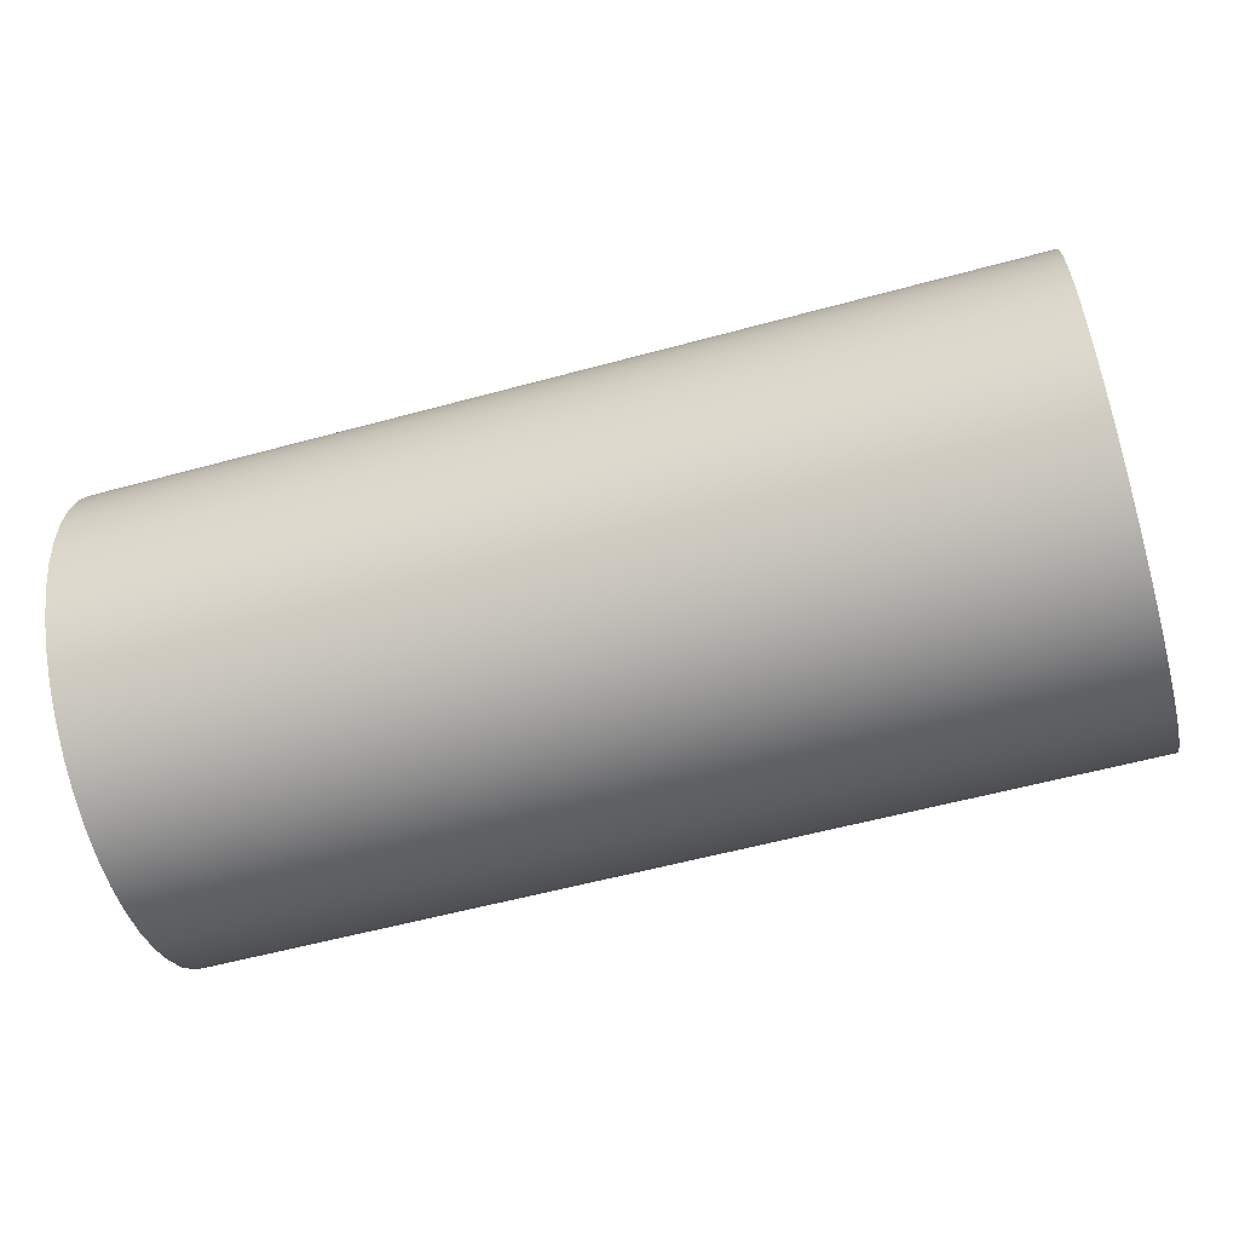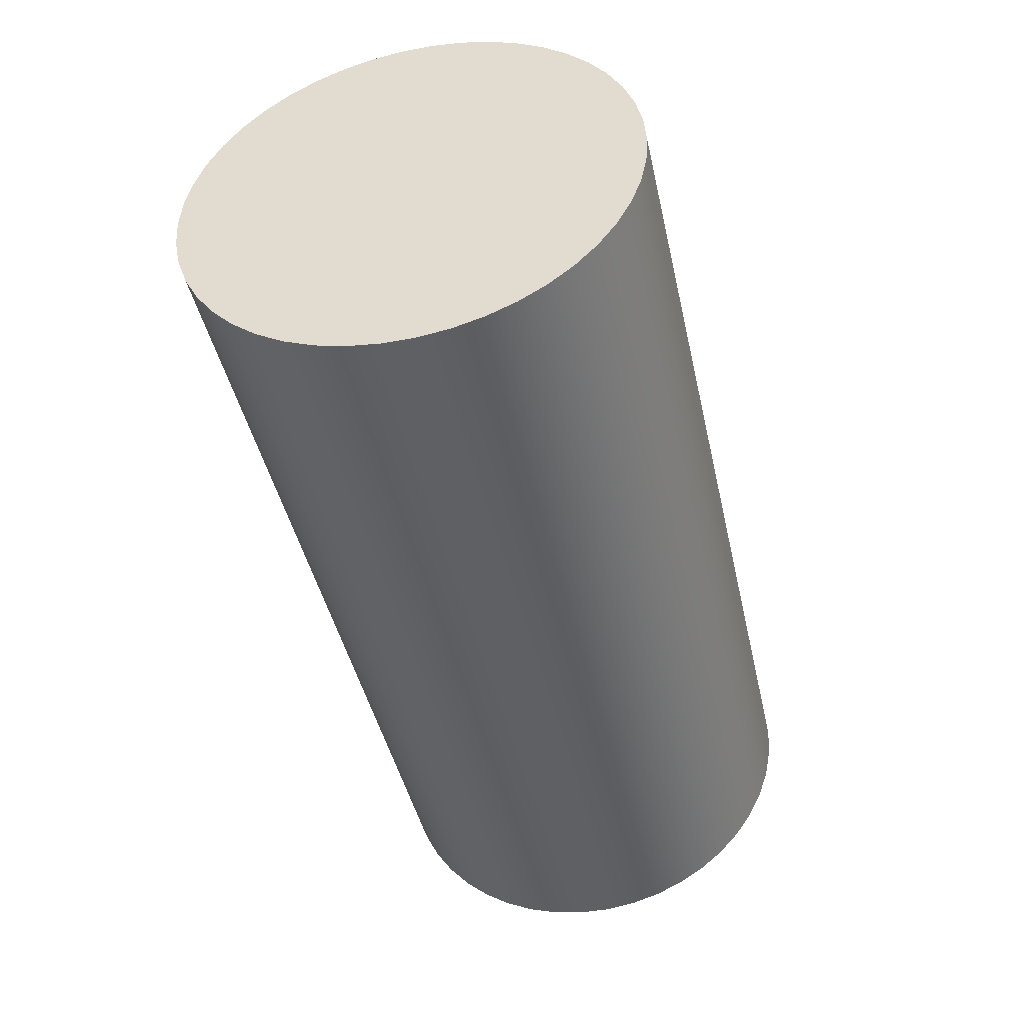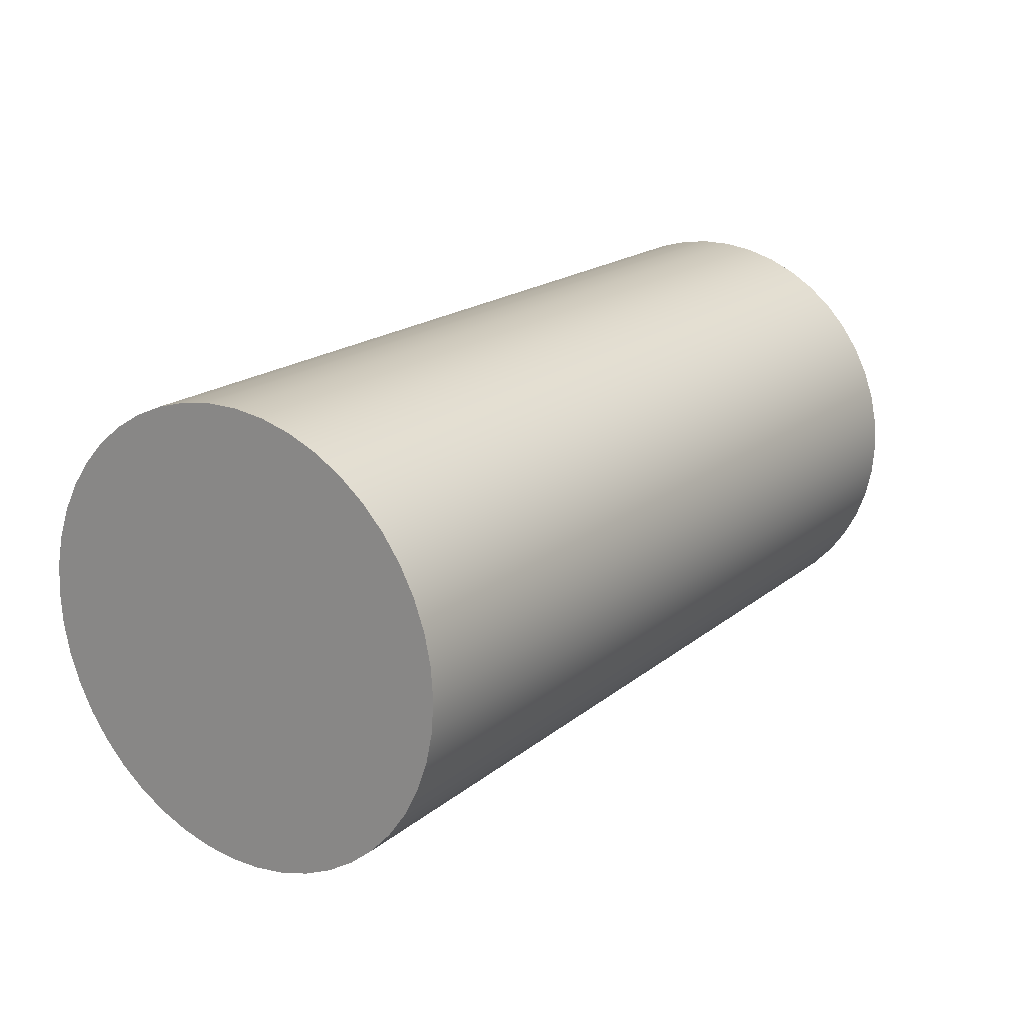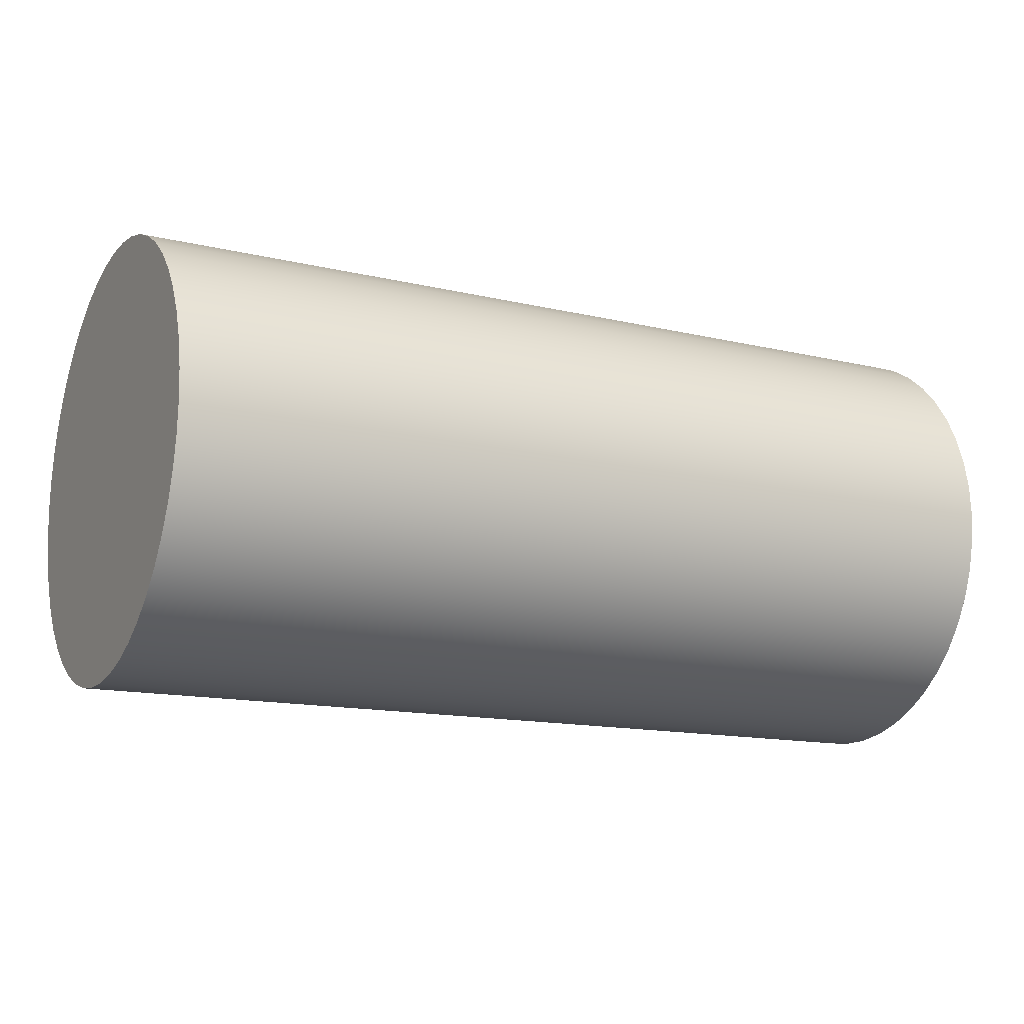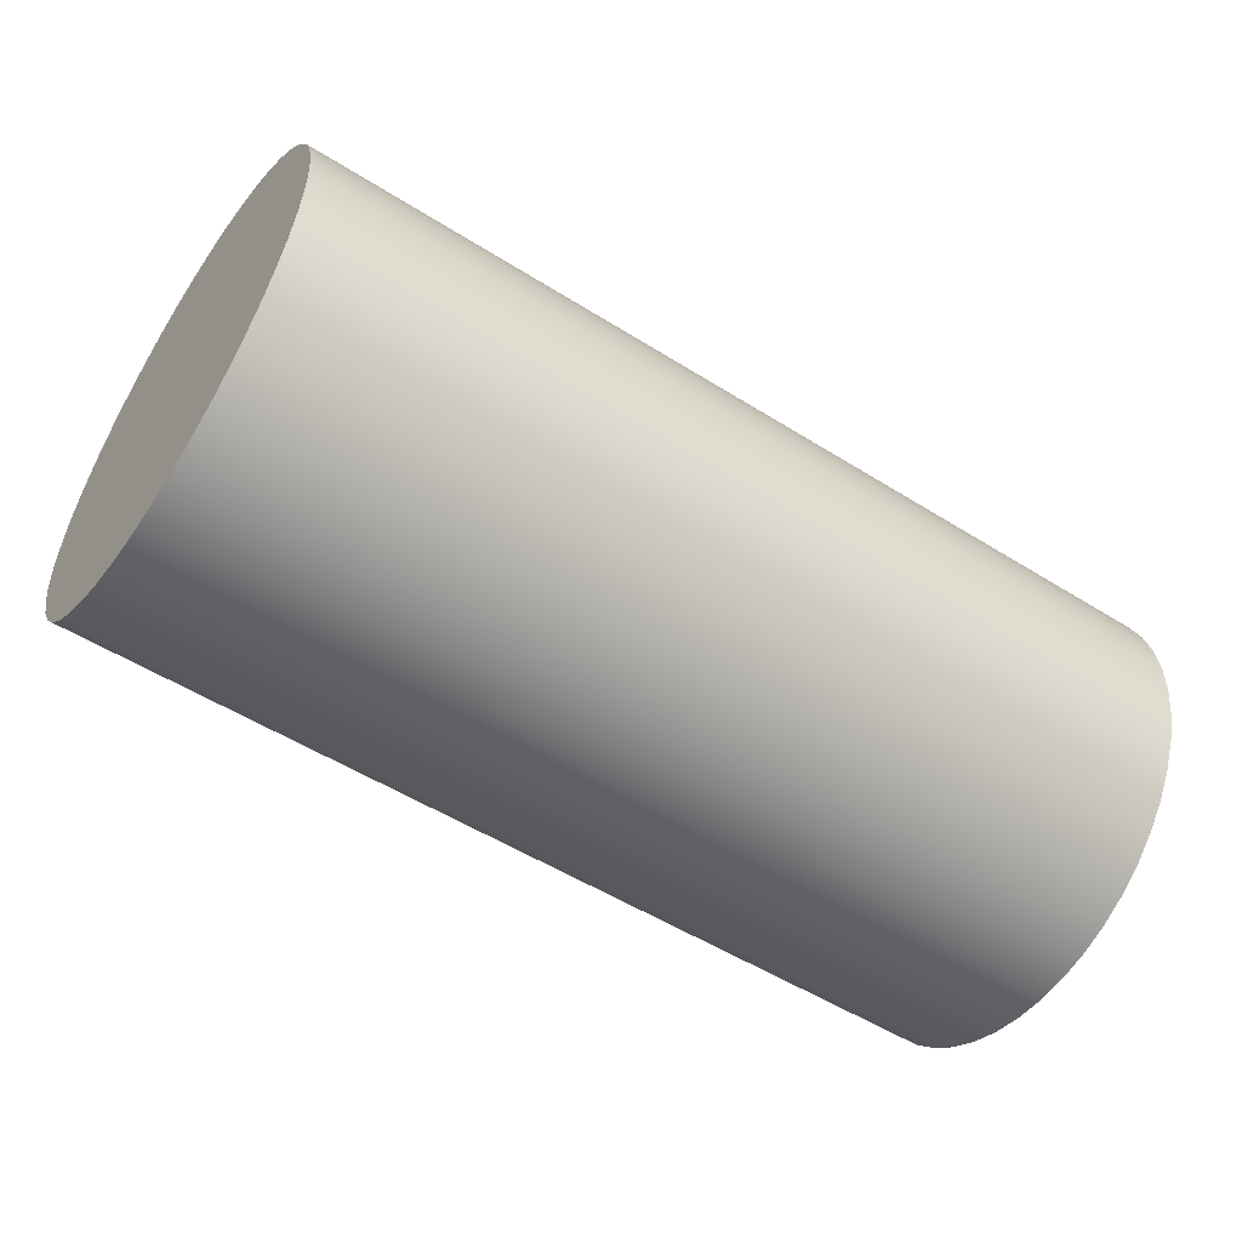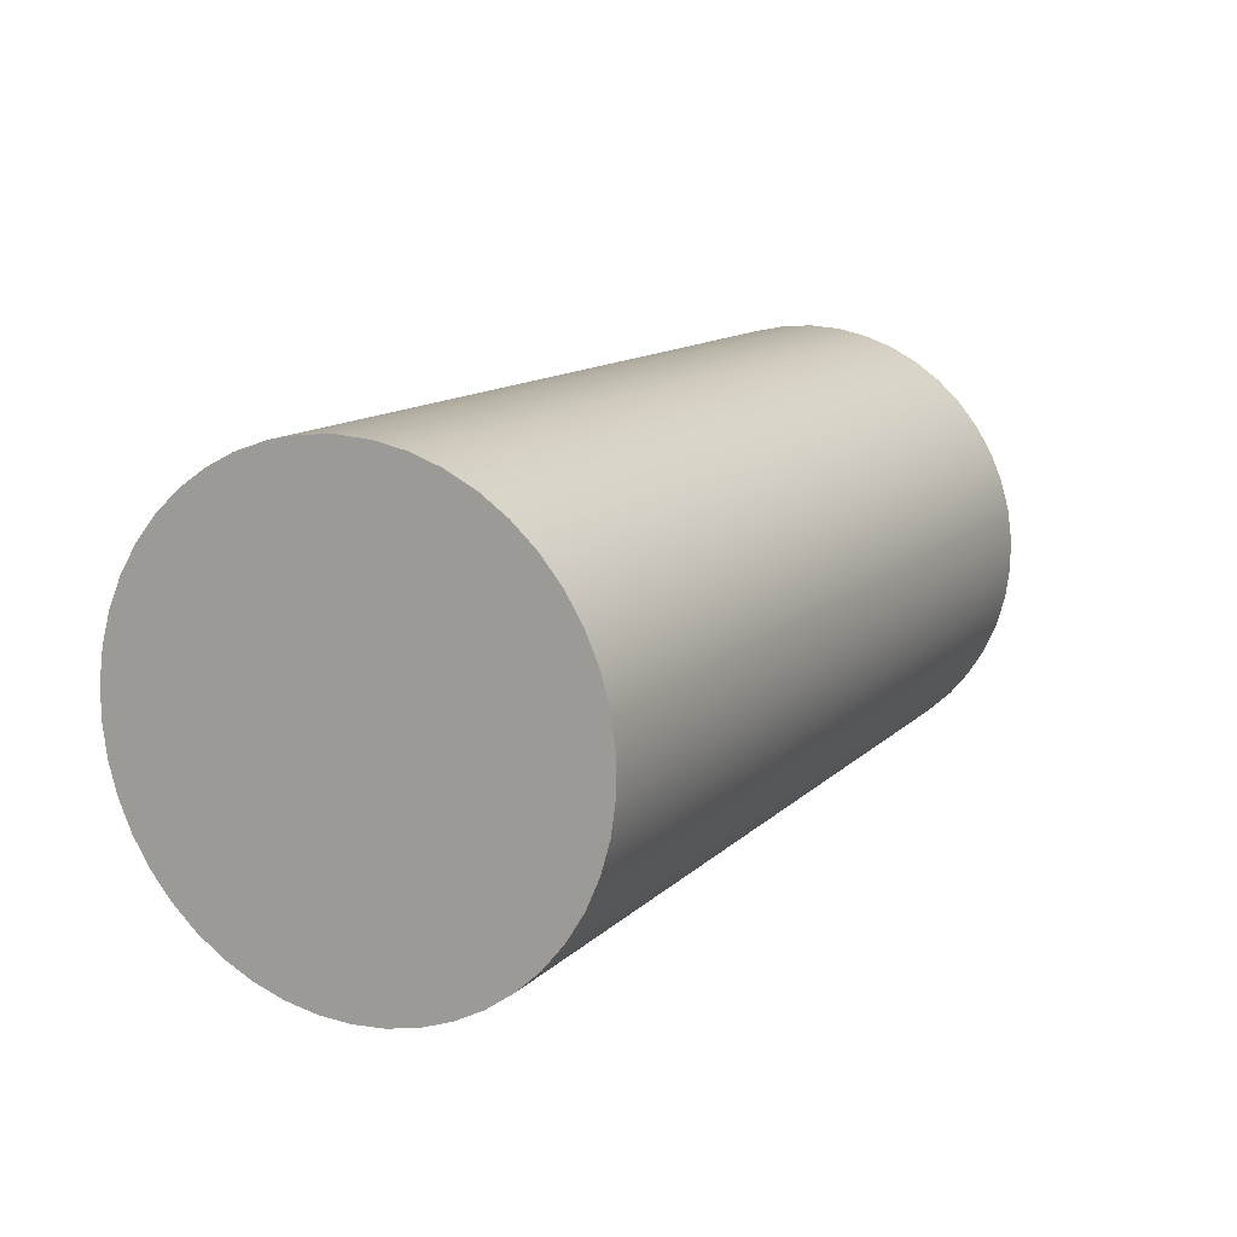
<metadata>
{"format":"obj","ext":"obj","renderer":"f3d","projection":"perspective","resolution":1024,"background":"white","views":[{"elev":-56.7,"azim":15.9,"up":"+Z"},{"elev":-44.2,"azim":-77.6,"up":"+Y"},{"elev":18.8,"azim":124.2,"up":"+Y"},{"elev":-14.2,"azim":-27.4,"up":"+Y"},{"elev":-52.5,"azim":145.9,"up":"+Z"},{"elev":12.6,"azim":116.7,"up":"+Z"}]}
</metadata>
<code>
v 2 -1.225e-16 1
v 2 -0.1362 0.9907
v 2 -0.2698 0.9629
v 2 -0.3984 0.9172
v 2 -0.5196 0.8544
v 2 -0.6311 0.7757
v 2 -0.7308 0.6826
v 2 -0.817 0.5767
v 2 -0.8879 0.4601
v 2 -0.9423 0.3349
v 2 -0.9791 0.2035
v 2 -0.9977 0.06824
v 2 -0.9977 -0.06824
v 2 -0.9791 -0.2035
v 2 -0.9423 -0.3349
v 2 -0.8879 -0.4601
v 2 -0.817 -0.5767
v 2 -0.7308 -0.6826
v 2 -0.6311 -0.7757
v 2 -0.5196 -0.8544
v 2 -0.3984 -0.9172
v 2 -0.2698 -0.9629
v 2 -0.1362 -0.9907
v 2 0 -1
v 2 0.1362 -0.9907
v 2 0.2698 -0.9629
v 2 0.3984 -0.9172
v 2 0.5196 -0.8544
v 2 0.6311 -0.7757
v 2 0.7308 -0.6826
v 2 0.817 -0.5767
v 2 0.8879 -0.4601
v 2 0.9423 -0.3349
v 2 0.9791 -0.2035
v 2 0.9977 -0.06824
v 2 0.9977 0.06824
v 2 0.9791 0.2035
v 2 0.9423 0.3349
v 2 0.8879 0.4601
v 2 0.817 0.5767
v 2 0.7308 0.6826
v 2 0.6311 0.7757
v 2 0.5196 0.8544
v 2 0.3984 0.9172
v 2 0.2698 0.9629
v 2 0.1362 0.9907
v -2 -1.225e-16 1
v -2 0.1362 0.9907
v -2 0.2698 0.9629
v -2 0.3984 0.9172
v -2 0.5196 0.8544
v -2 0.6311 0.7757
v -2 0.7308 0.6826
v -2 0.817 0.5767
v -2 0.8879 0.4601
v -2 0.9423 0.3349
v -2 0.9791 0.2035
v -2 0.9977 0.06824
v -2 0.9977 -0.06824
v -2 0.9791 -0.2035
v -2 0.9423 -0.3349
v -2 0.8879 -0.4601
v -2 0.817 -0.5767
v -2 0.7308 -0.6826
v -2 0.6311 -0.7757
v -2 0.5196 -0.8544
v -2 0.3984 -0.9172
v -2 0.2698 -0.9629
v -2 0.1362 -0.9907
v -2 0 -1
v -2 -0.1362 -0.9907
v -2 -0.2698 -0.9629
v -2 -0.3984 -0.9172
v -2 -0.5196 -0.8544
v -2 -0.6311 -0.7757
v -2 -0.7308 -0.6826
v -2 -0.817 -0.5767
v -2 -0.8879 -0.4601
v -2 -0.9423 -0.3349
v -2 -0.9791 -0.2035
v -2 -0.9977 -0.06824
v -2 -0.9977 0.06824
v -2 -0.9791 0.2035
v -2 -0.9423 0.3349
v -2 -0.8879 0.4601
v -2 -0.817 0.5767
v -2 -0.7308 0.6826
v -2 -0.6311 0.7757
v -2 -0.5196 0.8544
v -2 -0.3984 0.9172
v -2 -0.2698 0.9629
v -2 -0.1362 0.9907
v -2 -1.225e-16 1
v -2 -0.1362 0.9907
v -2 -0.2698 0.9629
v -2 -0.3984 0.9172
v -2 -0.5196 0.8544
v -2 -0.6311 0.7757
v -2 -0.7308 0.6826
v -2 -0.817 0.5767
v -2 -0.8879 0.4601
v -2 -0.9423 0.3349
v -2 -0.9791 0.2035
v -2 -0.9977 0.06824
v -2 -0.9977 -0.06824
v -2 -0.9791 -0.2035
v -2 -0.9423 -0.3349
v -2 -0.8879 -0.4601
v -2 -0.817 -0.5767
v -2 -0.7308 -0.6826
v -2 -0.6311 -0.7757
v -2 -0.5196 -0.8544
v -2 -0.3984 -0.9172
v -2 -0.2698 -0.9629
v -2 -0.1362 -0.9907
v -2 0 -1
v -2 0.1362 -0.9907
v -2 0.2698 -0.9629
v -2 0.3984 -0.9172
v -2 0.5196 -0.8544
v -2 0.6311 -0.7757
v -2 0.7308 -0.6826
v -2 0.817 -0.5767
v -2 0.8879 -0.4601
v -2 0.9423 -0.3349
v -2 0.9791 -0.2035
v -2 0.9977 -0.06824
v -2 0.9977 0.06824
v -2 0.9791 0.2035
v -2 0.9423 0.3349
v -2 0.8879 0.4601
v -2 0.817 0.5767
v -2 0.7308 0.6826
v -2 0.6311 0.7757
v -2 0.5196 0.8544
v -2 0.3984 0.9172
v -2 0.2698 0.9629
v -2 0.1362 0.9907
v 2 -1.225e-16 1
v 2 0.1362 0.9907
v 2 0.2698 0.9629
v 2 0.3984 0.9172
v 2 0.5196 0.8544
v 2 0.6311 0.7757
v 2 0.7308 0.6826
v 2 0.817 0.5767
v 2 0.8879 0.4601
v 2 0.9423 0.3349
v 2 0.9791 0.2035
v 2 0.9977 0.06824
v 2 0.9977 -0.06824
v 2 0.9791 -0.2035
v 2 0.9423 -0.3349
v 2 0.8879 -0.4601
v 2 0.817 -0.5767
v 2 0.7308 -0.6826
v 2 0.6311 -0.7757
v 2 0.5196 -0.8544
v 2 0.3984 -0.9172
v 2 0.2698 -0.9629
v 2 0.1362 -0.9907
v 2 0 -1
v 2 -0.1362 -0.9907
v 2 -0.2698 -0.9629
v 2 -0.3984 -0.9172
v 2 -0.5196 -0.8544
v 2 -0.6311 -0.7757
v 2 -0.7308 -0.6826
v 2 -0.817 -0.5767
v 2 -0.8879 -0.4601
v 2 -0.9423 -0.3349
v 2 -0.9791 -0.2035
v 2 -0.9977 -0.06824
v 2 -0.9977 0.06824
v 2 -0.9791 0.2035
v 2 -0.9423 0.3349
v 2 -0.8879 0.4601
v 2 -0.817 0.5767
v 2 -0.7308 0.6826
v 2 -0.6311 0.7757
v 2 -0.5196 0.8544
v 2 -0.3984 0.9172
v 2 -0.2698 0.9629
v 2 -0.1362 0.9907
v -2 -1.225e-16 1
v 2 -1.225e-16 1
f 2 23 1
f 1 23 24
f 1 24 46
f 46 24 25
f 46 25 45
f 45 25 26
f 45 26 44
f 44 26 27
f 44 27 43
f 43 27 28
f 43 28 42
f 42 28 29
f 42 29 41
f 41 29 30
f 41 30 40
f 40 30 31
f 40 31 39
f 39 31 32
f 39 32 38
f 38 32 33
f 38 33 37
f 37 33 34
f 37 34 36
f 36 34 35
f 23 2 22
f 22 2 3
f 22 3 21
f 21 3 4
f 21 4 20
f 20 4 5
f 20 5 19
f 19 5 6
f 19 6 18
f 18 6 7
f 18 7 17
f 17 7 8
f 17 8 16
f 16 8 9
f 16 9 15
f 15 9 10
f 15 10 14
f 14 10 11
f 14 11 13
f 13 11 12
f 48 69 47
f 47 69 70
f 47 70 92
f 92 70 71
f 92 71 91
f 91 71 72
f 91 72 90
f 90 72 73
f 90 73 89
f 89 73 74
f 89 74 88
f 88 74 75
f 88 75 87
f 87 75 76
f 87 76 86
f 86 76 77
f 86 77 85
f 85 77 78
f 85 78 84
f 84 78 79
f 84 79 83
f 83 79 80
f 83 80 82
f 82 80 81
f 69 48 68
f 68 48 49
f 68 49 67
f 67 49 50
f 67 50 66
f 66 50 51
f 66 51 65
f 65 51 52
f 65 52 64
f 64 52 53
f 64 53 63
f 63 53 54
f 63 54 62
f 62 54 55
f 62 55 61
f 61 55 56
f 61 56 60
f 60 56 57
f 60 57 59
f 59 57 58
f 94 184 93
f 93 184 186
f 185 139 138
f 138 139 140
f 138 140 137
f 137 140 141
f 137 141 136
f 136 141 142
f 136 142 135
f 135 142 143
f 135 143 134
f 134 143 144
f 134 144 133
f 133 144 145
f 133 145 132
f 132 145 146
f 132 146 131
f 131 146 147
f 131 147 130
f 130 147 148
f 130 148 129
f 129 148 149
f 129 149 128
f 128 149 150
f 128 150 127
f 127 150 151
f 127 151 126
f 126 151 152
f 126 152 125
f 125 152 153
f 125 153 124
f 124 153 154
f 124 154 123
f 123 154 155
f 123 155 122
f 122 155 156
f 122 156 121
f 121 156 157
f 121 157 120
f 120 157 158
f 120 158 119
f 119 158 159
f 119 159 118
f 118 159 160
f 118 160 117
f 117 160 161
f 117 161 116
f 116 161 162
f 116 162 115
f 115 162 163
f 115 163 114
f 114 163 164
f 114 164 113
f 113 164 165
f 113 165 112
f 112 165 166
f 112 166 111
f 111 166 167
f 111 167 110
f 110 167 168
f 110 168 109
f 109 168 169
f 109 169 108
f 108 169 170
f 108 170 107
f 107 170 171
f 107 171 106
f 106 171 172
f 106 172 105
f 105 172 173
f 105 173 104
f 104 173 174
f 104 174 103
f 103 174 175
f 103 175 102
f 102 175 176
f 102 176 101
f 101 176 177
f 101 177 100
f 100 177 178
f 100 178 99
f 99 178 179
f 99 179 98
f 98 179 180
f 98 180 97
f 97 180 181
f 97 181 96
f 96 181 182
f 96 182 95
f 95 182 183
f 95 183 94
f 94 183 184

</code>
